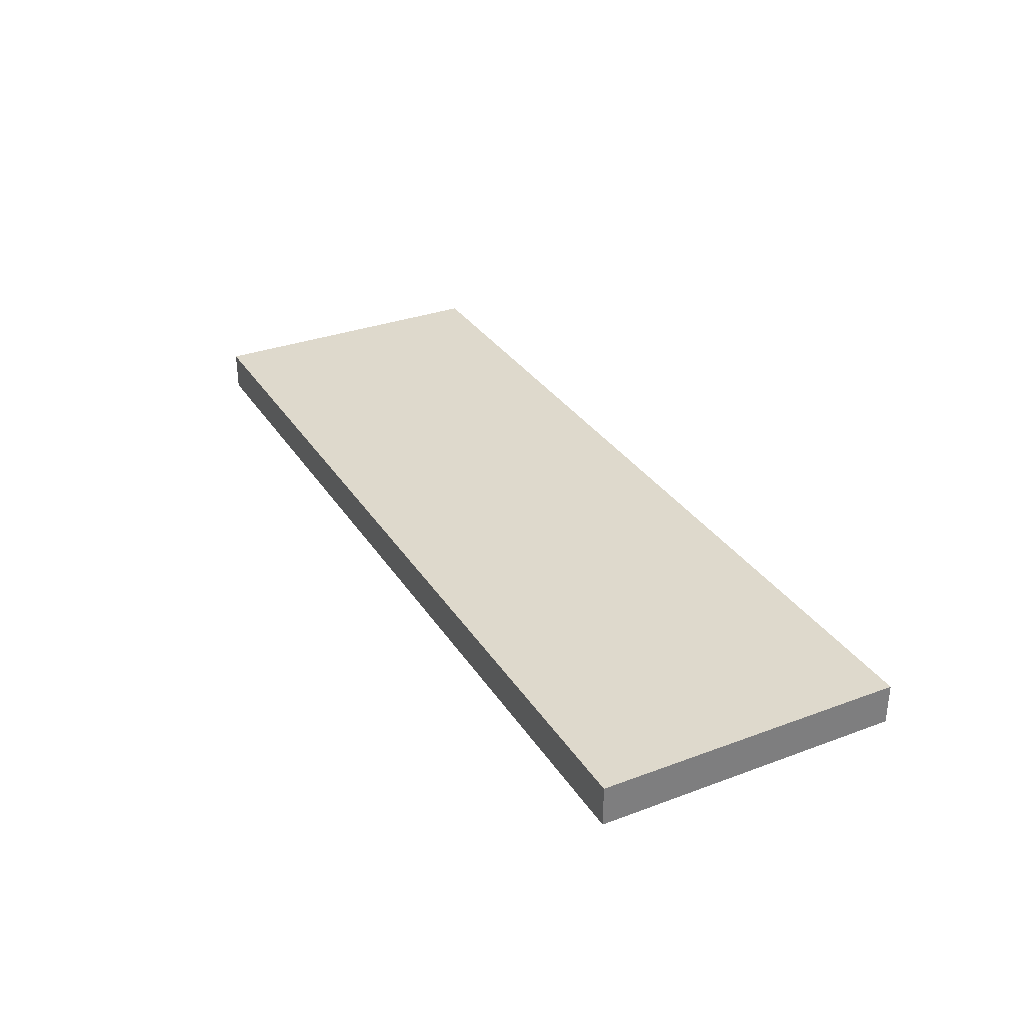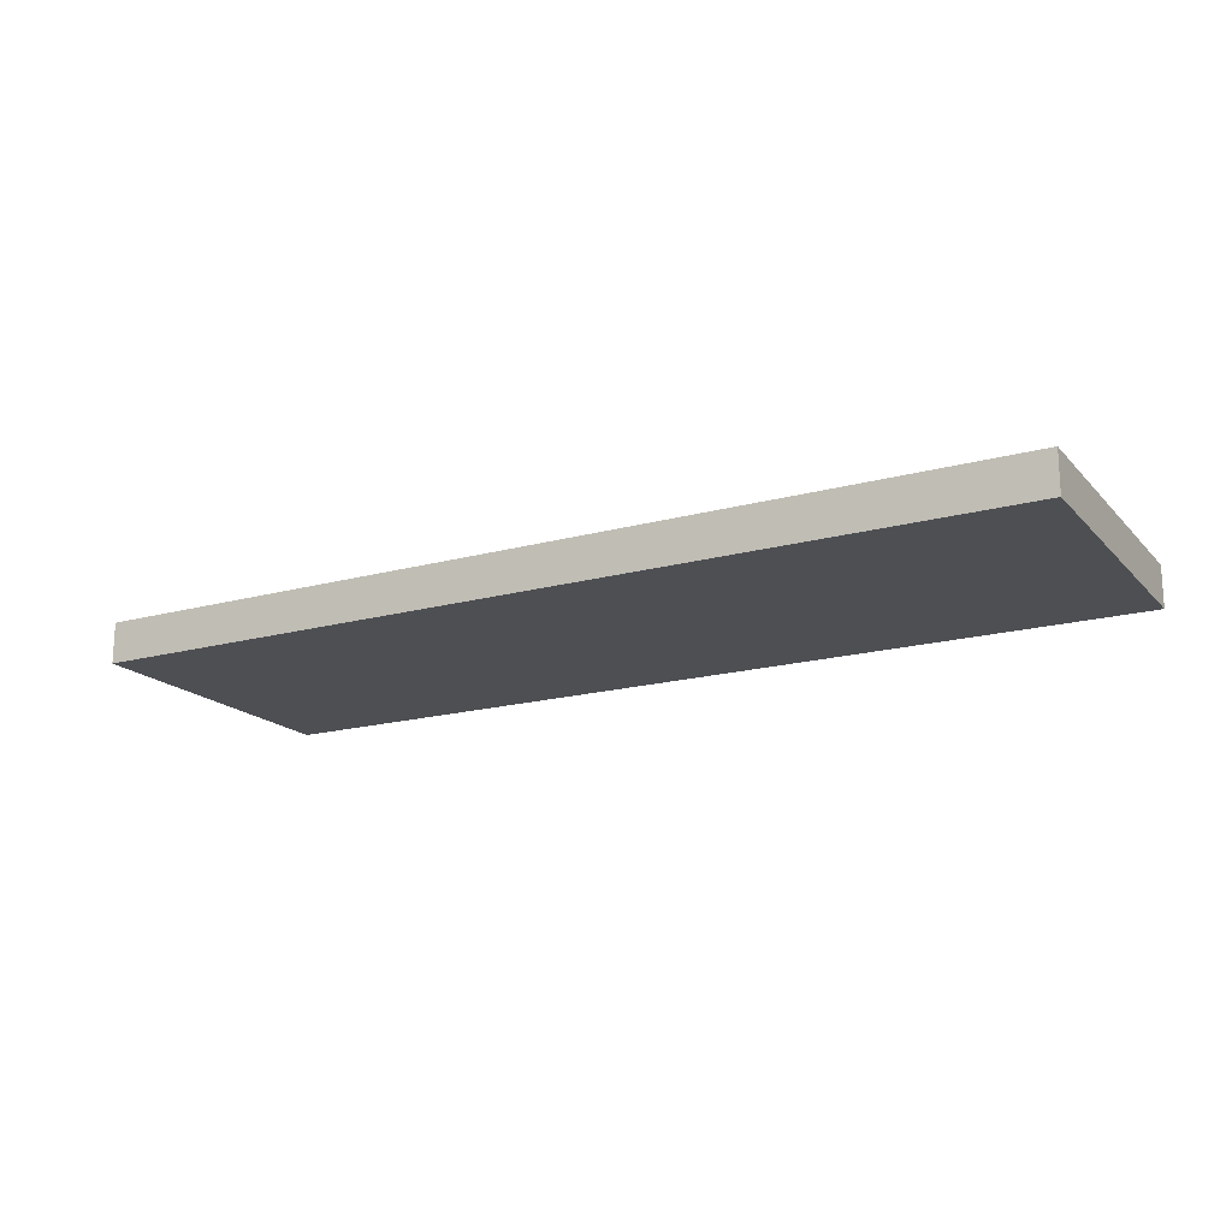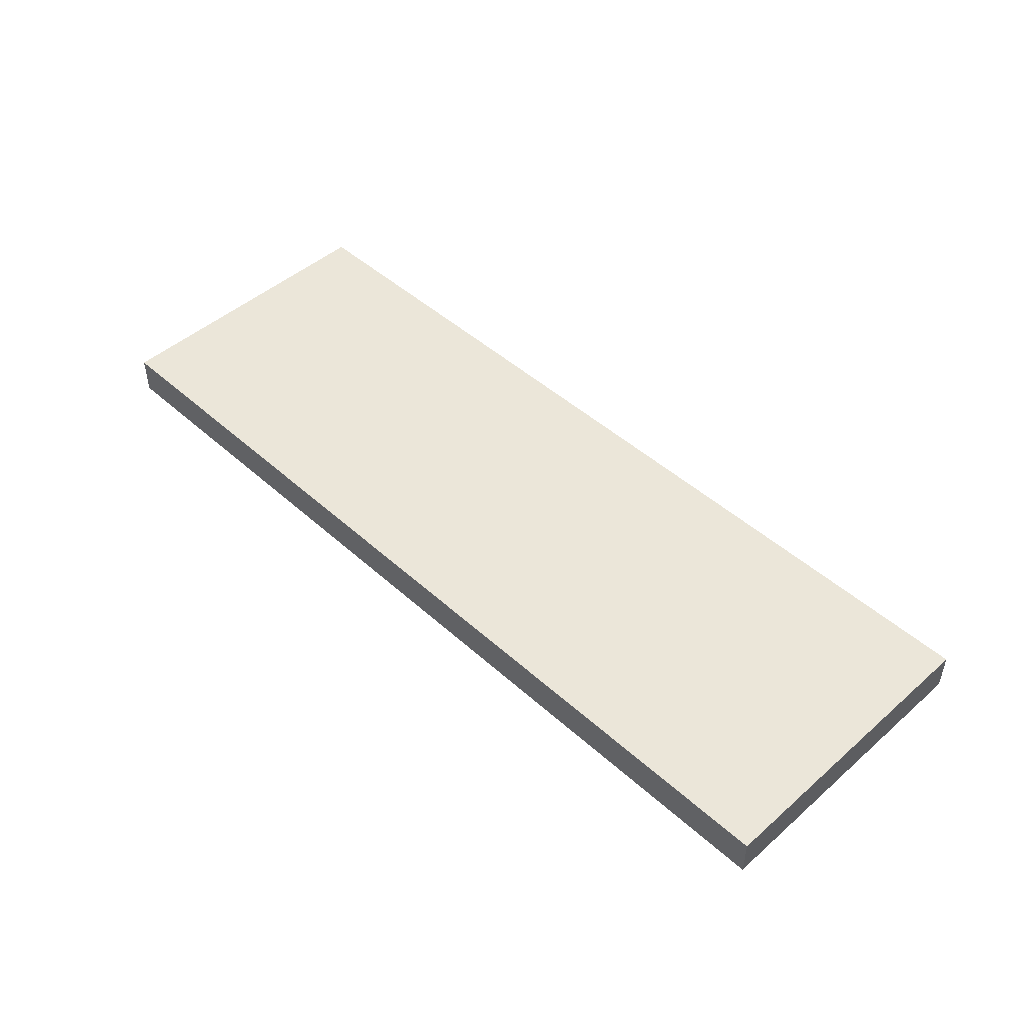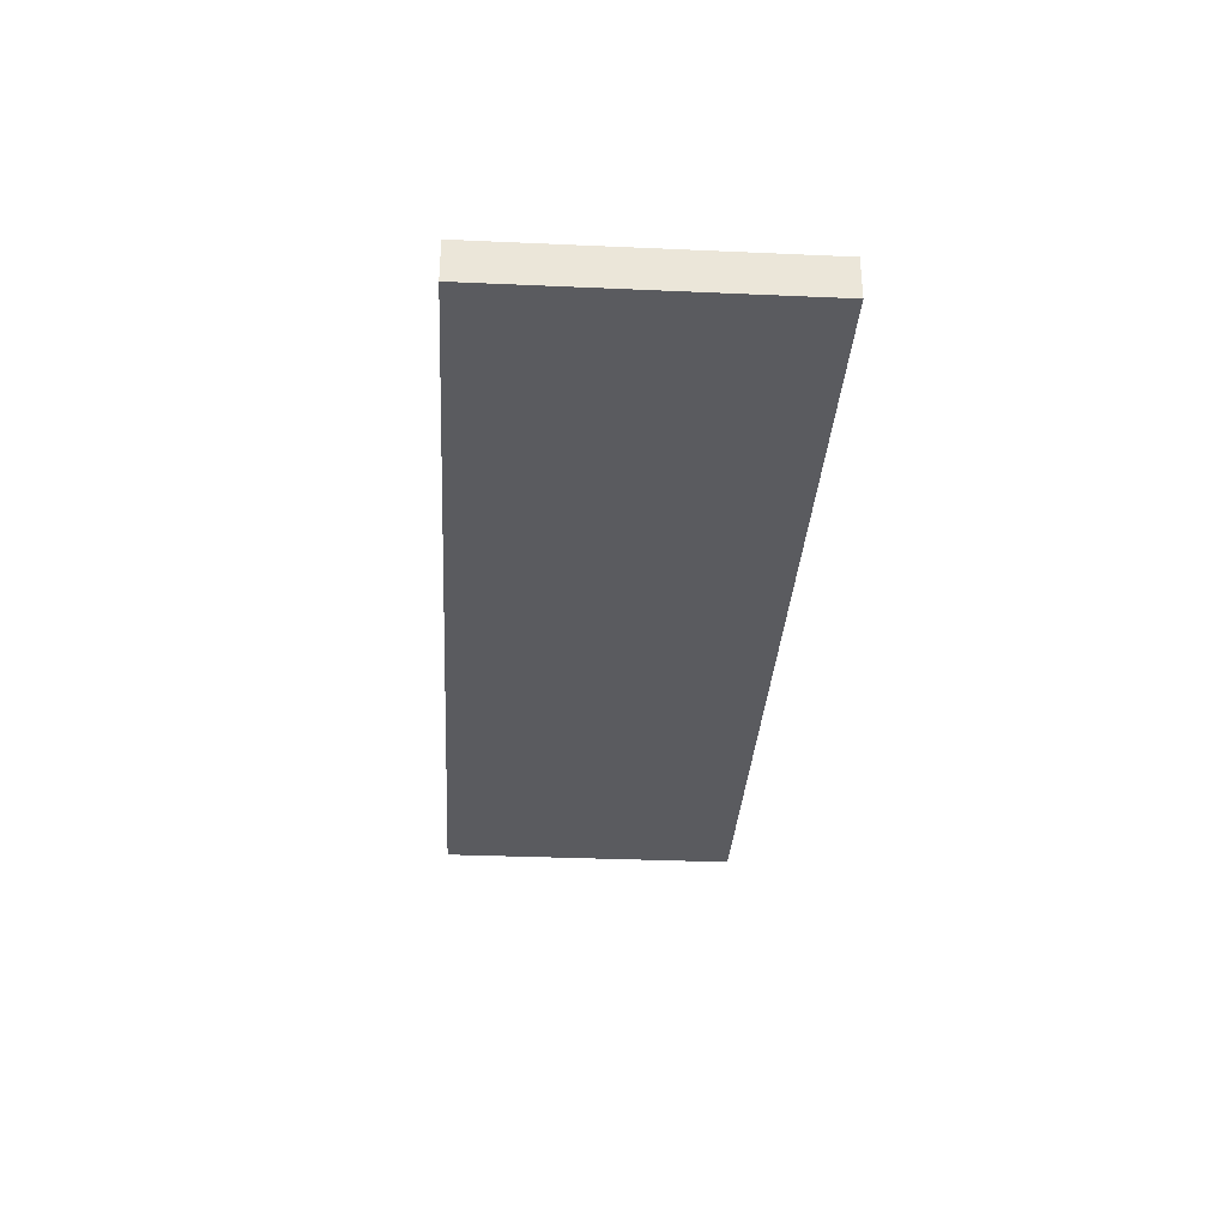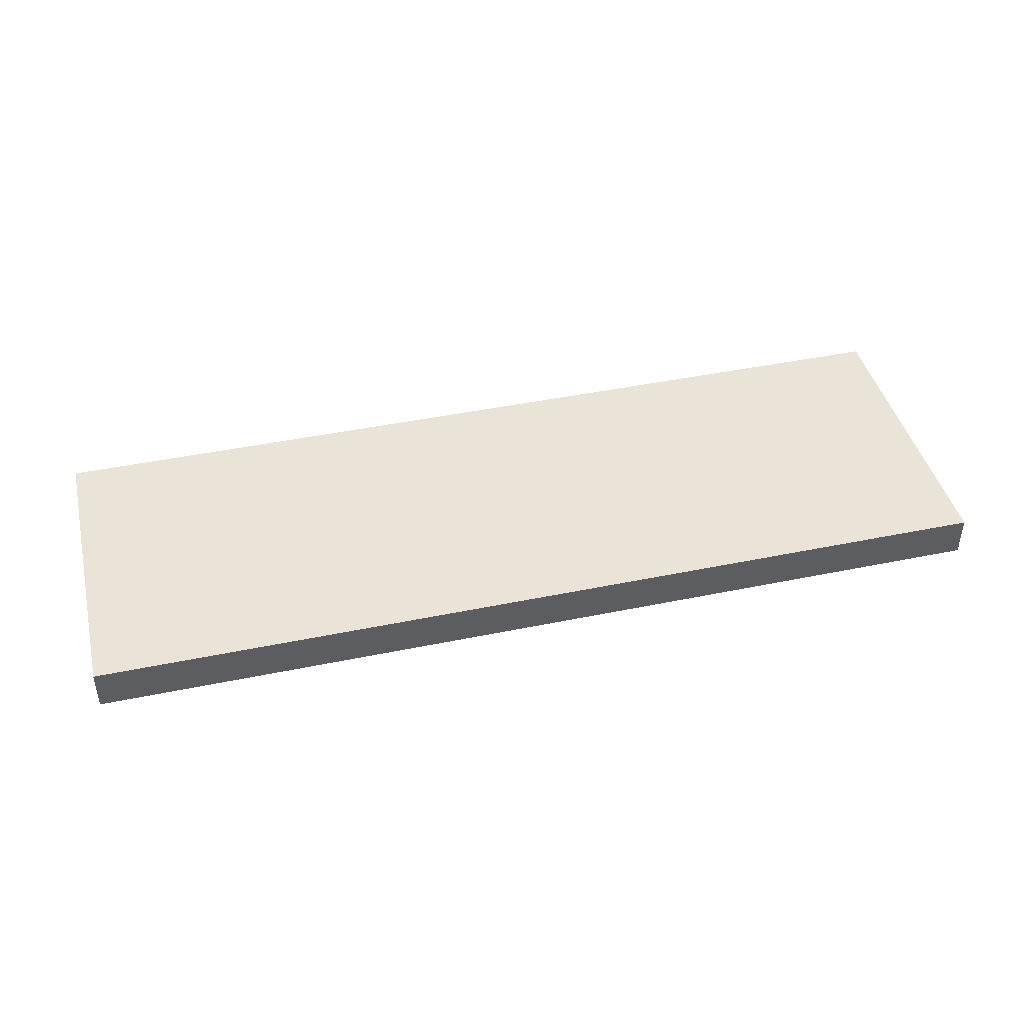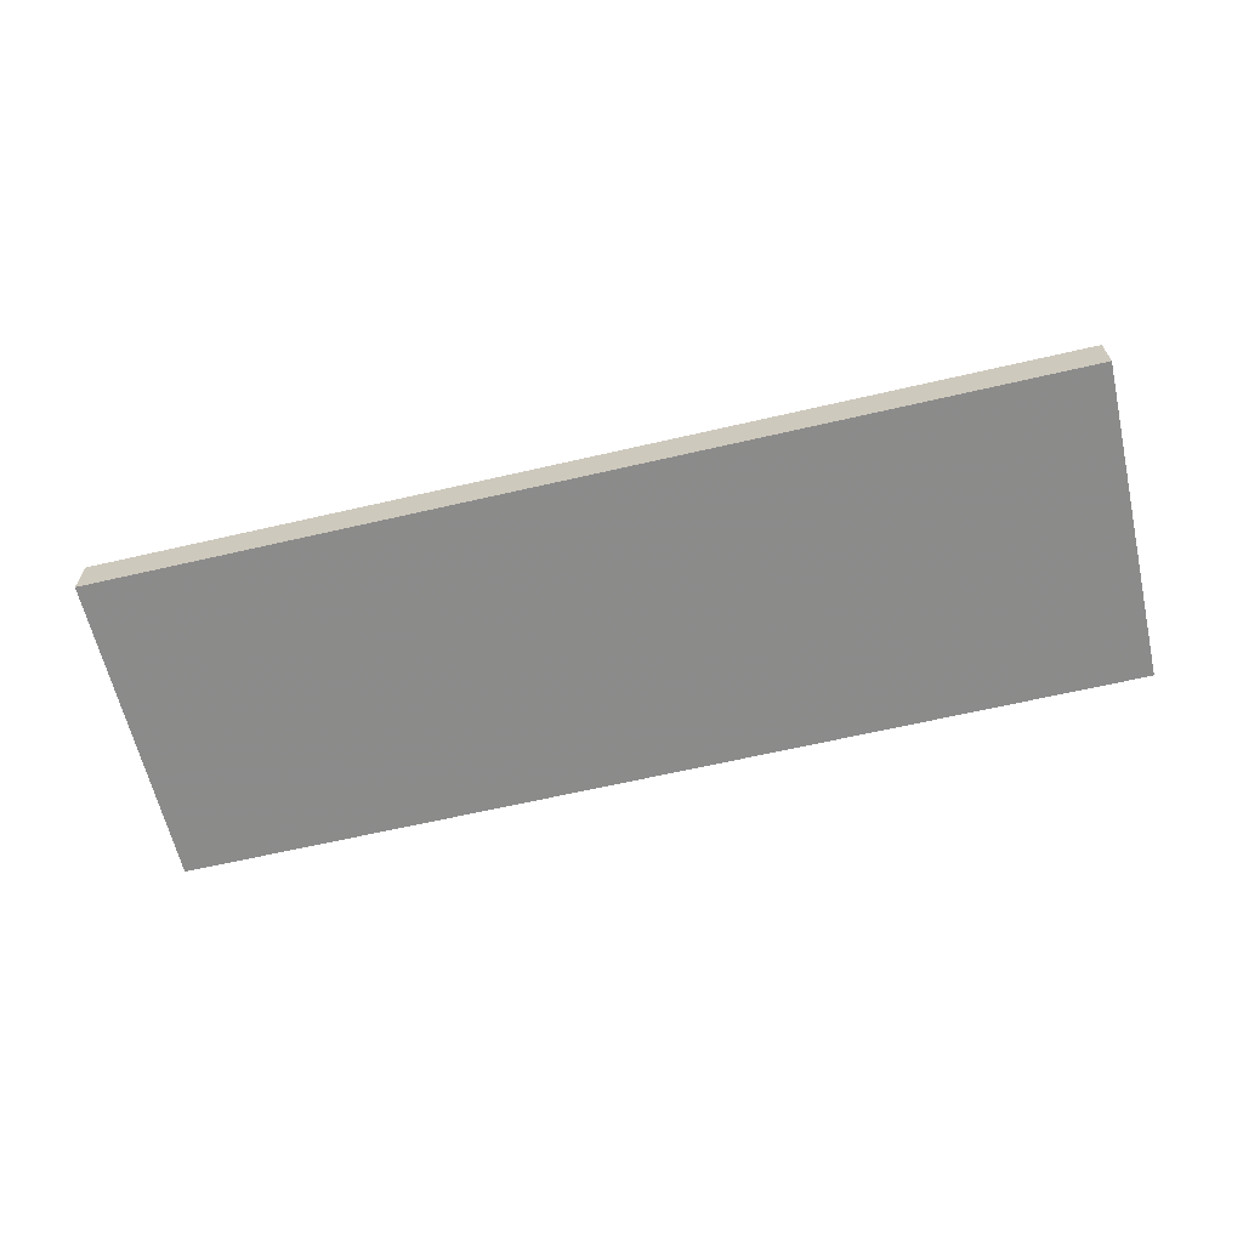
<metadata>
{"format":"obj","ext":"obj","renderer":"f3d","projection":"perspective","resolution":1024,"background":"white","views":[{"elev":31.9,"azim":62.5,"up":"+Z"},{"elev":-17.8,"azim":28.4,"up":"+Z"},{"elev":47.3,"azim":45.4,"up":"+Z"},{"elev":-33.1,"azim":86.5,"up":"+Z"},{"elev":43.3,"azim":-13.7,"up":"+Z"},{"elev":-63.7,"azim":-166.8,"up":"+Z"}]}
</metadata>
<code>
o 1099
v 2228 1873 14
v 2228 1873 14
v 2228 1873 14
v 2228 1873 14
v 2228 1873 14
v 2228 1873 14
v 2228 1873 14
v 2228 1873 14
v 2228 1873 14
v 2228 1873 14
v 2228 1873 14
v 2228 1873 14
v 2228 1873 14
v 2228 1873 14
v 2228 1873 14
v 2228 1873 14
v 2228 1873 14
v 2228 1873 14
v 2228 1873 14
v 2228 1873 14
v 2228 1873 14
v 2228 1873 14
v 2228 1873 14
v 2228 1873 14
v 2228 1873 14
v 2228 1873 14
v 2228 1873 14
v 2228 1873 14
v 2228 1873 14
f 1 2 3
f 1 4 5
f 6 2 7
f 8 9 7
f 10 7 11
f 12 13 14
f 14 15 16
f 17 15 18
f 19 20 21
f 22 23 20
f 24 25 26
f 27 28 29

</code>
